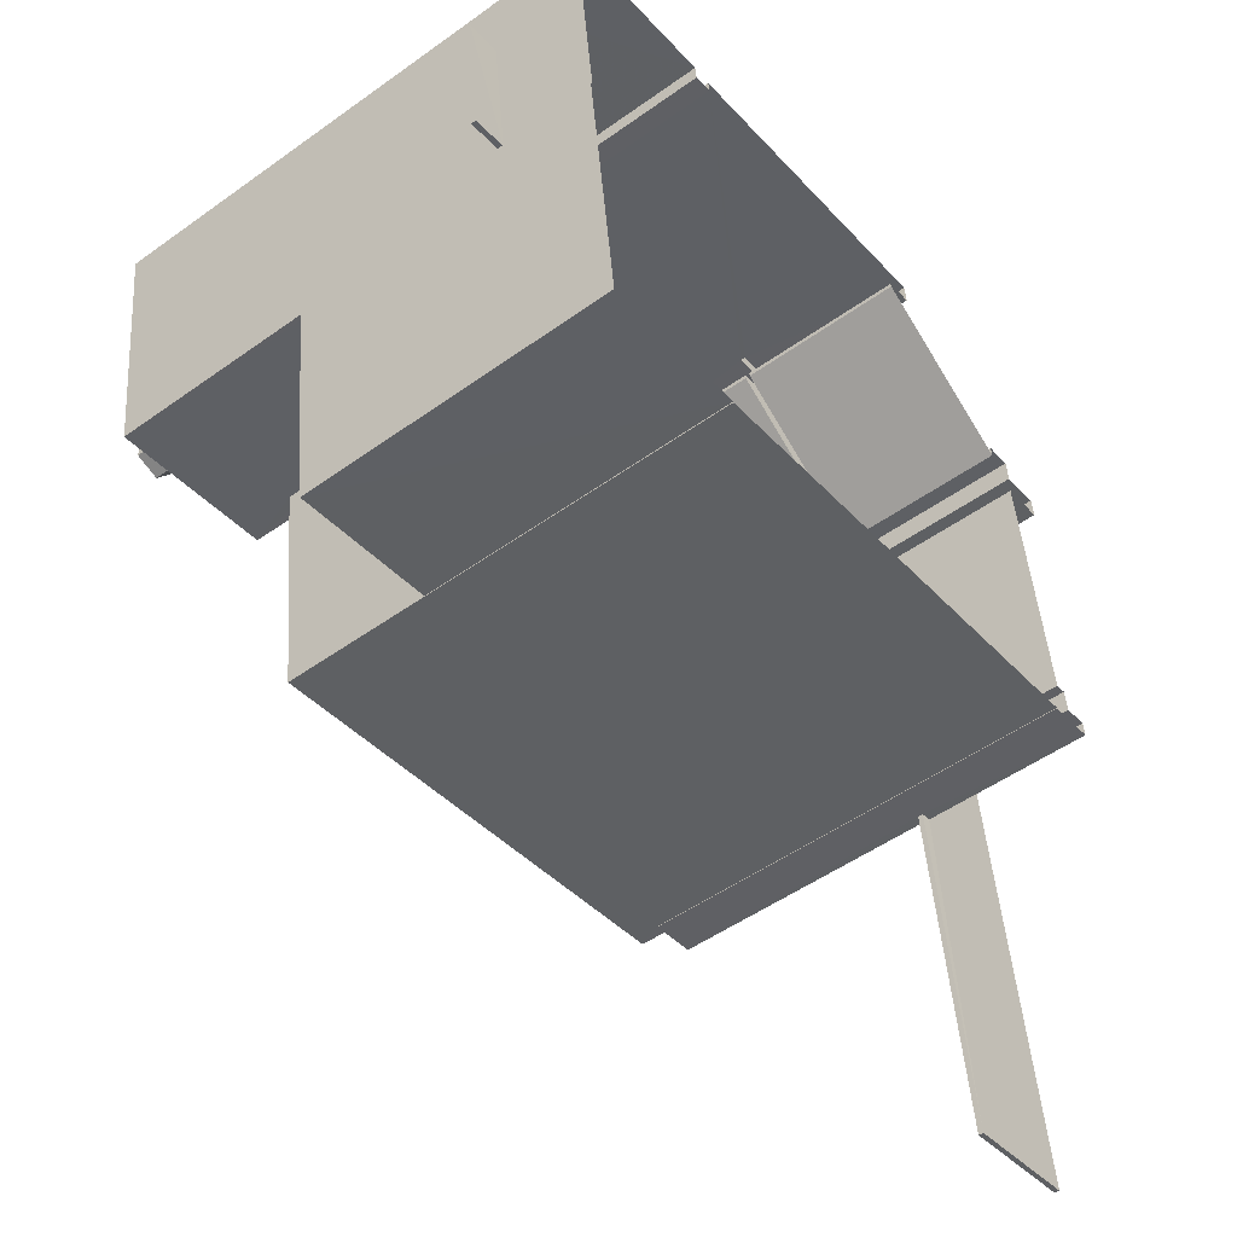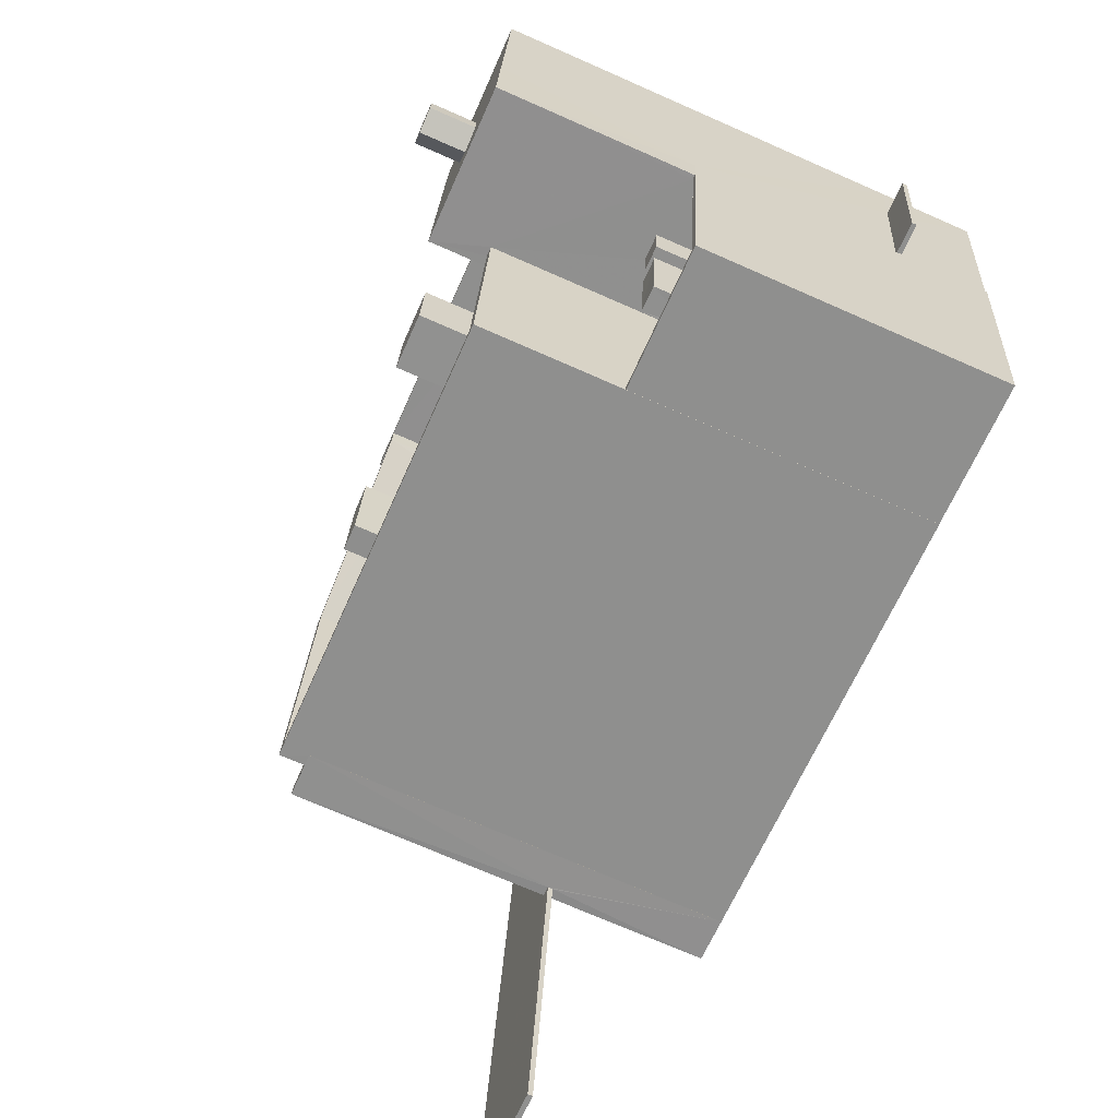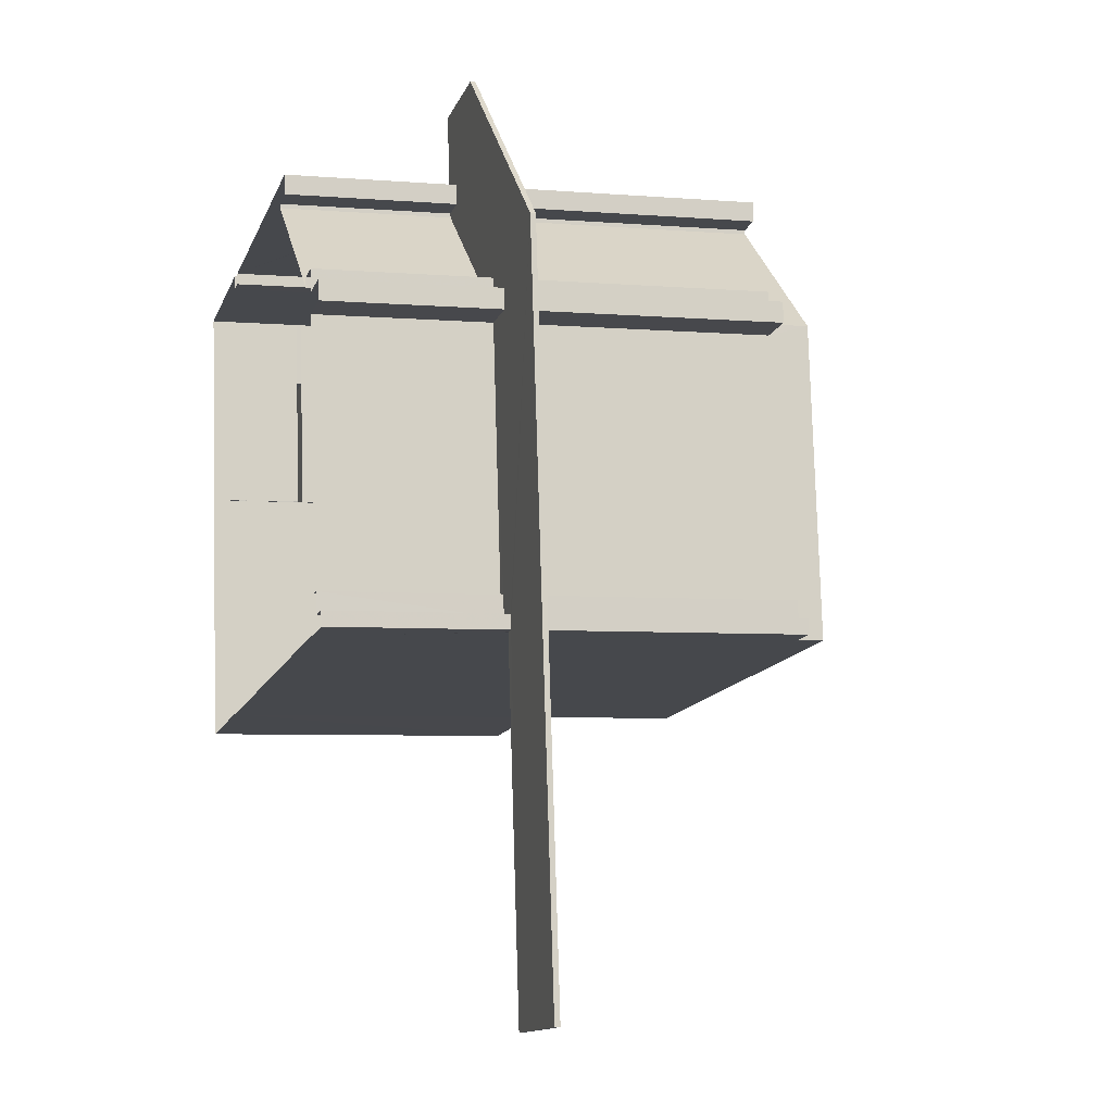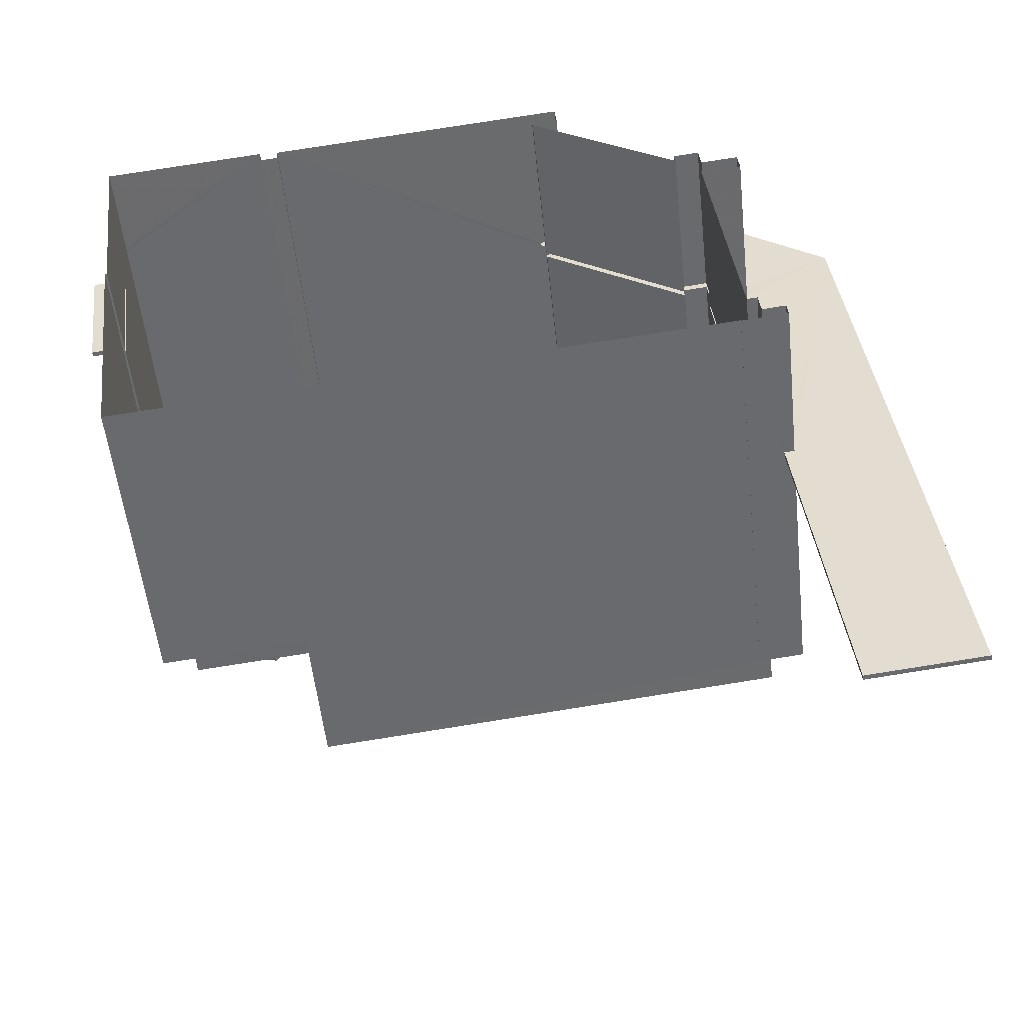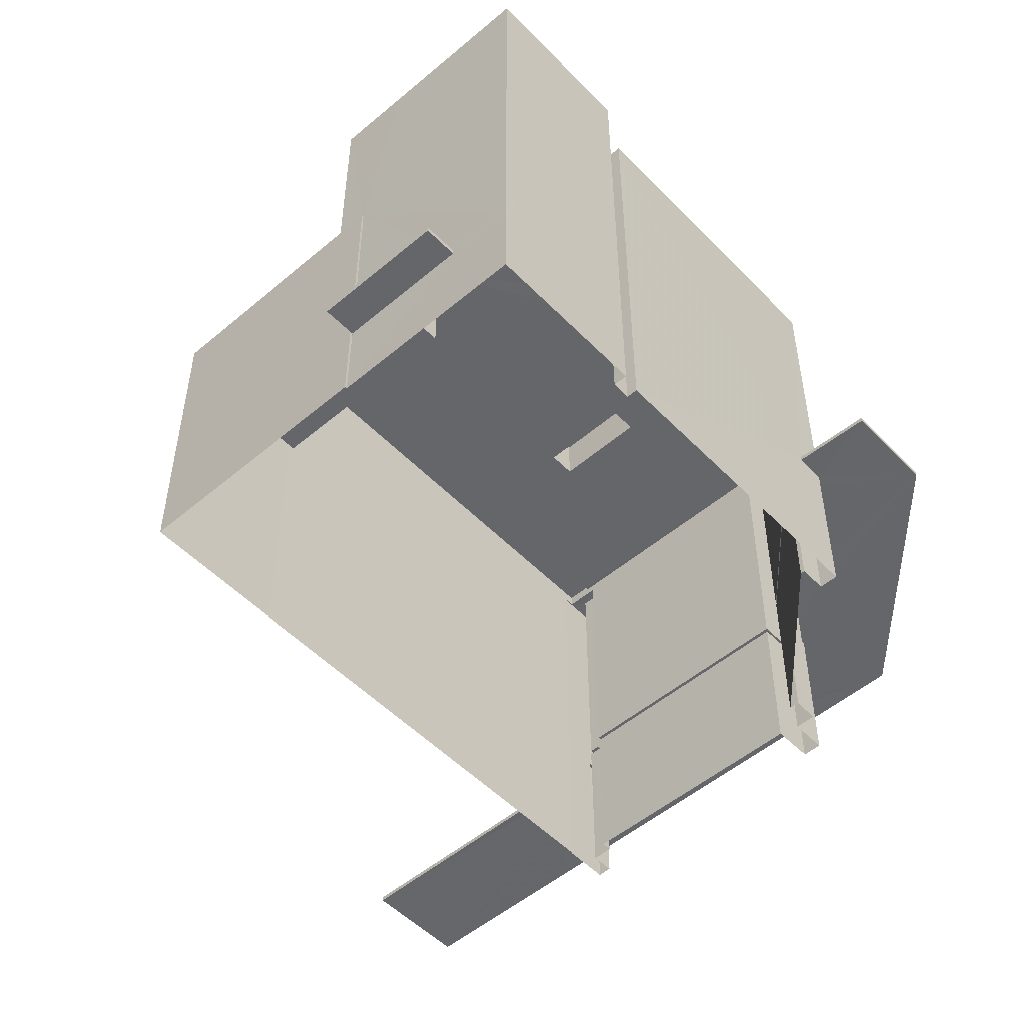
<metadata>
{"format":"obj","ext":"obj","renderer":"f3d","projection":"perspective","resolution":1024,"background":"white","views":[{"elev":-49.7,"azim":128.4,"up":"+Y"},{"elev":-71.8,"azim":66.2,"up":"+Y"},{"elev":-5.1,"azim":-104.9,"up":"+Y"},{"elev":-52.0,"azim":-174.1,"up":"+Y"},{"elev":-51.9,"azim":125.7,"up":"+Z"}]}
</metadata>
<code>
v -8.887e+04 -9.877e+04 8.812
v -8.887e+04 -9.877e+04 8.812
v -8.887e+04 -9.877e+04 8.812
v -8.885e+04 -9.877e+04 8.812
v -8.885e+04 -9.877e+04 8.812
v -8.885e+04 -9.877e+04 8.812
v -8.886e+04 -9.877e+04 8.812
v -8.885e+04 -9.877e+04 8.812
v -8.886e+04 -9.877e+04 8.812
v -8.886e+04 -9.877e+04 8.812
v -8.887e+04 -9.877e+04 8.812
v -8.887e+04 -9.877e+04 8.812
v -8.887e+04 -9.877e+04 8.812
v -8.887e+04 -9.878e+04 8.812
v -8.887e+04 -9.878e+04 8.812
v -8.887e+04 -9.878e+04 8.812
v -8.887e+04 -9.878e+04 8.812
v -8.885e+04 -9.878e+04 8.812
v -8.885e+04 -9.879e+04 8.811
v -8.885e+04 -9.878e+04 8.812
v -8.885e+04 -9.877e+04 8.812
v -8.886e+04 -9.877e+04 8.812
v -8.885e+04 -9.879e+04 8.811
v -8.887e+04 -9.878e+04 8.812
v -8.887e+04 -9.878e+04 8.812
v -8.887e+04 -9.877e+04 8.812
v -8.887e+04 -9.878e+04 8.812
v -8.885e+04 -9.879e+04 8.811
v -8.885e+04 -9.878e+04 11.65
v -8.885e+04 -9.877e+04 11.65
v -8.885e+04 -9.877e+04 11.65
v -8.885e+04 -9.878e+04 11.65
v -8.886e+04 -9.877e+04 13.86
v -8.886e+04 -9.877e+04 13.86
v -8.886e+04 -9.877e+04 13.86
v -8.886e+04 -9.877e+04 13.86
v -8.886e+04 -9.877e+04 13.86
v -8.886e+04 -9.877e+04 13.86
v -8.886e+04 -9.877e+04 13.86
v -8.887e+04 -9.879e+04 13.86
v -8.887e+04 -9.878e+04 13.86
v -8.887e+04 -9.879e+04 13.86
v -8.887e+04 -9.877e+04 13.86
v -8.887e+04 -9.877e+04 13.86
v -8.887e+04 -9.877e+04 13.86
v -8.887e+04 -9.877e+04 13.86
v -8.887e+04 -9.878e+04 13.86
v -8.887e+04 -9.878e+04 13.86
v -8.887e+04 -9.878e+04 13.86
v -8.887e+04 -9.877e+04 13.86
v -8.887e+04 -9.878e+04 13.86
v -8.887e+04 -9.878e+04 13.86
v -8.887e+04 -9.877e+04 13.86
v -8.887e+04 -9.877e+04 13.86
v -8.887e+04 -9.877e+04 13.86
v -8.886e+04 -9.877e+04 14.01
v -8.886e+04 -9.877e+04 14.01
v -8.886e+04 -9.877e+04 14.01
v -8.886e+04 -9.877e+04 14.01
v -8.887e+04 -9.877e+04 14.01
v -8.887e+04 -9.877e+04 14.01
v -8.887e+04 -9.878e+04 14.01
v -8.887e+04 -9.879e+04 14.01
v -8.886e+04 -9.877e+04 14.01
v -8.886e+04 -9.877e+04 14.01
v -8.886e+04 -9.877e+04 14.01
v -8.887e+04 -9.879e+04 14.01
v -8.887e+04 -9.877e+04 14.01
v -8.887e+04 -9.877e+04 14.01
v -8.887e+04 -9.878e+04 14.01
v -8.887e+04 -9.877e+04 14.01
v -8.887e+04 -9.878e+04 14.01
v -8.887e+04 -9.878e+04 14.01
v -8.887e+04 -9.878e+04 14.01
v -8.887e+04 -9.878e+04 14.01
v -8.887e+04 -9.877e+04 14.01
v -8.887e+04 -9.877e+04 14.01
v -8.887e+04 -9.877e+04 14.01
v -8.885e+04 -9.878e+04 18.83
v -8.885e+04 -9.878e+04 18.83
v -8.885e+04 -9.878e+04 18.83
v -8.885e+04 -9.878e+04 18.83
v -8.885e+04 -9.877e+04 22.98
v -8.885e+04 -9.877e+04 22.98
v -8.885e+04 -9.877e+04 22.98
v -8.885e+04 -9.878e+04 22.98
v -8.885e+04 -9.878e+04 22.98
v -8.885e+04 -9.879e+04 22.98
v -8.885e+04 -9.878e+04 22.98
v -8.887e+04 -9.878e+04 22.98
v -8.885e+04 -9.877e+04 22.98
v -8.885e+04 -9.877e+04 22.98
v -8.886e+04 -9.877e+04 22.98
v -8.886e+04 -9.877e+04 22.98
v -8.885e+04 -9.877e+04 22.98
v -8.887e+04 -9.877e+04 22.98
v -8.887e+04 -9.878e+04 22.98
v -8.886e+04 -9.877e+04 22.98
v -8.886e+04 -9.877e+04 22.98
v -8.886e+04 -9.877e+04 22.98
v -8.887e+04 -9.877e+04 22.98
v -8.886e+04 -9.877e+04 22.98
v -8.885e+04 -9.878e+04 26.2
v -8.885e+04 -9.878e+04 26.2
v -8.885e+04 -9.878e+04 26.2
v -8.885e+04 -9.878e+04 26.2
v -8.885e+04 -9.878e+04 26.2
v -8.885e+04 -9.878e+04 24.73
v -8.885e+04 -9.878e+04 24.73
v -8.885e+04 -9.878e+04 24.73
v -8.885e+04 -9.878e+04 24.73
v -8.885e+04 -9.878e+04 24.73
v -8.885e+04 -9.878e+04 24.73
v -8.885e+04 -9.878e+04 24.73
v -8.885e+04 -9.878e+04 24.73
v -8.885e+04 -9.878e+04 24.73
v -8.885e+04 -9.878e+04 18.83
v -8.885e+04 -9.878e+04 18.83
v -8.885e+04 -9.878e+04 18.83
v -8.885e+04 -9.878e+04 18.83
v -8.886e+04 -9.878e+04 23.46
v -8.886e+04 -9.878e+04 23.46
v -8.886e+04 -9.878e+04 23.46
v -8.886e+04 -9.878e+04 23.46
v -8.885e+04 -9.878e+04 18.41
v -8.885e+04 -9.878e+04 18.41
v -8.885e+04 -9.878e+04 18.41
v -8.885e+04 -9.879e+04 18.41
v -8.885e+04 -9.879e+04 18.41
v -8.885e+04 -9.879e+04 18.41
v -8.885e+04 -9.879e+04 18.41
v -8.885e+04 -9.878e+04 18.41
v -8.886e+04 -9.878e+04 21.98
v -8.886e+04 -9.877e+04 21.98
v -8.886e+04 -9.878e+04 21.98
v -8.886e+04 -9.878e+04 21.98
v -8.886e+04 -9.878e+04 21.98
v -8.886e+04 -9.878e+04 21.98
v -8.886e+04 -9.877e+04 21.98
v -8.886e+04 -9.877e+04 21.98
v -8.886e+04 -9.877e+04 21.98
v -8.886e+04 -9.877e+04 21.98
v -8.886e+04 -9.878e+04 21.98
v -8.886e+04 -9.878e+04 21.98
v -8.887e+04 -9.878e+04 22.17
v -8.887e+04 -9.878e+04 22.17
v -8.887e+04 -9.878e+04 22.17
v -8.887e+04 -9.878e+04 22.17
v -8.887e+04 -9.878e+04 22.17
v -8.887e+04 -9.878e+04 22.17
v -8.887e+04 -9.878e+04 22.17
v -8.887e+04 -9.878e+04 22.17
v -8.885e+04 -9.879e+04 17.41
v -8.885e+04 -9.878e+04 17.41
v -8.885e+04 -9.879e+04 17.41
v -8.885e+04 -9.878e+04 17.41
v -8.885e+04 -9.878e+04 17.41
v -8.885e+04 -9.878e+04 17.41
v -8.885e+04 -9.878e+04 17.41
v -8.885e+04 -9.878e+04 17.41
v -8.885e+04 -9.878e+04 17.41
v -8.885e+04 -9.878e+04 17.41
v -8.885e+04 -9.878e+04 17.41
v -8.885e+04 -9.878e+04 17.41
v -8.887e+04 -9.877e+04 21.98
v -8.887e+04 -9.878e+04 21.98
v -8.887e+04 -9.878e+04 21.98
v -8.887e+04 -9.878e+04 21.98
v -8.885e+04 -9.878e+04 17.41
v -8.885e+04 -9.879e+04 17.41
v -8.885e+04 -9.878e+04 17.41
v -8.885e+04 -9.878e+04 17.41
v -8.885e+04 -9.877e+04 24.73
v -8.885e+04 -9.877e+04 24.73
v -8.885e+04 -9.877e+04 11.8
v -8.885e+04 -9.878e+04 11.8
v -8.885e+04 -9.878e+04 11.8
v -8.885e+04 -9.877e+04 11.8
v -8.886e+04 -9.877e+04 21.98
v -8.885e+04 -9.877e+04 21.98
v -8.886e+04 -9.878e+04 21.98
v -8.885e+04 -9.878e+04 21.98
v -8.885e+04 -9.877e+04 21.98
v -8.885e+04 -9.877e+04 21.98
v -8.885e+04 -9.878e+04 21.98
v -8.885e+04 -9.878e+04 21.98
v -8.887e+04 -9.878e+04 22.17
v -8.887e+04 -9.878e+04 22.17
v -8.887e+04 -9.878e+04 22.17
v -8.887e+04 -9.878e+04 22.17
v -8.886e+04 -9.878e+04 23.97
v -8.886e+04 -9.877e+04 23.97
v -8.886e+04 -9.877e+04 23.97
v -8.886e+04 -9.878e+04 23.97
v -8.887e+04 -9.877e+04 21.8
v -8.887e+04 -9.877e+04 21.8
v -8.887e+04 -9.877e+04 21.8
v -8.887e+04 -9.877e+04 21.8
v -8.887e+04 -9.877e+04 21.8
v -8.887e+04 -9.877e+04 21.8
v -8.887e+04 -9.877e+04 21.8
v -8.887e+04 -9.877e+04 21.8
v -8.885e+04 -9.877e+04 11.8
v -8.885e+04 -9.877e+04 11.65
f 1 2 3
f 4 5 6
f 7 8 9
f 10 7 9
f 11 12 1
f 13 12 11
f 14 15 16
f 17 14 16
f 18 19 20
f 6 5 20
f 21 6 20
f 9 8 21
f 9 21 22
f 22 23 12
f 24 25 16
f 1 26 2
f 16 27 17
f 23 28 27
f 23 20 19
f 12 25 26
f 12 26 1
f 23 21 20
f 22 21 23
f 12 23 25
f 25 27 16
f 23 27 25
f 29 30 31
f 32 29 31
f 33 34 35
f 36 37 38
f 36 39 37
f 40 41 42
f 34 39 36
f 39 43 44
f 33 45 46
f 41 40 44
f 42 41 47
f 48 49 50
f 51 52 49
f 41 44 52
f 49 53 50
f 54 55 43
f 44 55 53
f 46 43 39
f 34 33 46
f 34 46 39
f 43 55 44
f 52 53 49
f 44 53 52
f 56 57 58
f 56 58 59
f 57 60 61
f 62 60 63
f 64 65 66
f 67 62 63
f 64 58 57
f 65 68 69
f 70 71 72
f 73 72 74
f 75 62 67
f 71 76 72
f 77 61 78
f 74 60 62
f 78 60 76
f 68 57 61
f 61 60 78
f 68 65 64
f 68 64 57
f 72 76 74
f 76 60 74
f 79 80 81
f 79 82 80
f 83 84 85
f 86 87 88
f 86 89 87
f 87 90 88
f 85 91 92
f 93 91 94
f 95 83 85
f 96 90 97
f 98 94 99
f 98 100 93
f 101 100 102
f 96 101 102
f 92 91 93
f 95 85 92
f 96 97 101
f 102 100 98
f 97 90 87
f 98 93 94
f 103 104 105
f 105 104 106
f 104 107 106
f 108 109 110
f 111 112 113
f 111 114 112
f 115 108 114
f 110 109 116
f 115 114 111
f 115 109 108
f 117 118 119
f 120 117 119
f 121 122 123
f 121 124 122
f 125 126 127
f 125 127 128
f 128 129 130
f 130 129 131
f 127 132 129
f 127 129 128
f 133 134 135
f 136 137 138
f 139 134 140
f 139 141 142
f 137 143 138
f 138 144 133
f 143 144 138
f 140 141 139
f 134 144 140
f 133 144 134
f 145 146 147
f 148 149 150
f 150 147 146
f 146 151 152
f 148 150 152
f 150 146 152
f 153 154 155
f 155 154 156
f 153 157 158
f 159 157 160
f 161 162 163
f 159 160 164
f 154 153 162
f 162 158 163
f 158 157 159
f 162 153 158
f 134 165 135
f 165 166 167
f 136 167 137
f 137 167 168
f 135 165 136
f 136 165 167
f 155 169 170
f 170 171 172
f 164 160 172
f 155 156 169
f 163 164 172
f 161 163 171
f 169 171 170
f 171 163 172
f 116 173 110
f 116 174 173
f 112 174 113
f 174 116 113
f 175 176 177
f 175 178 176
f 141 140 179
f 180 141 179
f 181 144 182
f 182 144 143
f 183 184 181
f 180 179 184
f 184 179 181
f 185 182 143
f 183 181 182
f 186 182 185
f 187 188 189
f 190 187 189
f 191 192 193
f 194 191 193
f 195 196 197
f 197 198 199
f 200 195 201
f 202 200 201
f 195 199 201
f 195 197 199
f 130 28 23
f 28 130 88
f 172 86 131
f 170 172 131
f 86 88 131
f 131 88 130
f 72 146 145
f 72 73 146
f 159 119 118
f 159 164 119
f 1 3 55
f 54 1 55
f 61 195 200
f 61 77 195
f 53 2 26
f 50 53 26
f 47 67 42
f 47 75 67
f 71 197 76
f 71 198 197
f 203 174 126
f 30 5 204
f 20 5 30
f 174 112 126
f 126 112 114
f 126 114 127
f 178 203 126
f 20 30 29
f 20 176 126
f 176 178 126
f 20 29 176
f 120 158 117
f 120 163 158
f 33 9 22
f 33 35 9
f 78 196 195
f 77 78 195
f 136 123 135
f 136 121 123
f 46 11 43
f 46 13 11
f 140 193 192
f 179 140 192
f 89 185 87
f 89 186 185
f 48 25 24
f 49 48 24
f 127 114 132
f 160 157 132
f 86 172 160
f 86 114 108
f 182 89 108
f 186 89 182
f 89 86 108
f 132 114 86
f 160 132 86
f 122 124 138
f 133 122 138
f 140 144 194
f 193 140 194
f 113 103 105
f 111 113 105
f 162 82 154
f 162 80 82
f 93 100 139
f 142 93 139
f 30 204 203
f 178 30 203
f 15 14 41
f 52 15 41
f 68 202 201
f 69 68 201
f 41 14 47
f 62 75 152
f 14 17 47
f 152 75 148
f 75 17 148
f 47 17 75
f 43 11 1
f 54 43 1
f 180 92 141
f 141 93 142
f 141 92 93
f 157 153 129
f 132 157 129
f 58 94 59
f 94 91 59
f 36 38 7
f 7 38 8
f 59 91 8
f 38 59 8
f 200 202 68
f 61 200 68
f 63 60 44
f 40 63 44
f 17 149 148
f 17 27 149
f 84 21 85
f 84 6 21
f 73 74 151
f 146 73 151
f 5 4 204
f 203 173 174
f 204 4 203
f 203 4 173
f 187 97 188
f 168 188 137
f 137 97 143
f 143 97 87
f 143 87 185
f 188 97 137
f 84 4 6
f 4 84 173
f 182 108 110
f 183 182 110
f 83 110 173
f 183 110 83
f 83 173 84
f 83 95 184
f 183 83 184
f 90 96 147
f 90 147 150
f 96 199 198
f 147 198 70
f 70 198 71
f 147 96 198
f 113 104 103
f 113 116 104
f 153 155 129
f 155 170 131
f 155 131 129
f 111 105 106
f 115 111 106
f 175 177 32
f 31 175 32
f 35 34 10
f 9 35 10
f 190 189 167
f 166 190 167
f 66 102 98
f 66 65 102
f 138 121 136
f 138 124 121
f 169 81 171
f 169 79 81
f 176 29 32
f 177 176 32
f 36 7 10
f 34 36 10
f 169 156 79
f 156 154 82
f 79 156 82
f 23 19 128
f 130 23 128
f 116 107 104
f 116 109 107
f 123 122 133
f 135 123 133
f 46 12 13
f 46 45 12
f 39 56 37
f 39 57 56
f 117 159 118
f 117 158 159
f 92 180 184
f 95 92 184
f 72 145 147
f 70 72 147
f 53 3 2
f 53 55 3
f 139 100 134
f 134 101 165
f 134 100 101
f 191 179 192
f 191 181 179
f 78 197 196
f 78 76 197
f 38 37 56
f 59 38 56
f 18 128 19
f 18 125 128
f 58 99 94
f 58 64 99
f 26 25 48
f 50 26 48
f 188 167 189
f 188 168 167
f 119 163 120
f 119 164 163
f 149 88 90
f 90 150 149
f 28 88 149
f 27 28 149
f 66 98 99
f 64 66 99
f 162 161 80
f 161 171 81
f 80 161 81
f 52 51 16
f 15 52 16
f 62 151 74
f 62 152 151
f 30 175 31
f 30 178 175
f 67 63 40
f 42 67 40
f 144 181 191
f 194 144 191
f 44 60 57
f 39 44 57
f 199 96 201
f 69 201 65
f 65 201 102
f 201 96 102
f 97 190 101
f 101 190 165
f 97 187 190
f 165 190 166
f 109 106 107
f 109 115 106
f 20 126 125
f 18 20 125
f 12 33 22
f 12 45 33
f 91 21 8
f 91 85 21
f 51 24 16
f 51 49 24

</code>
